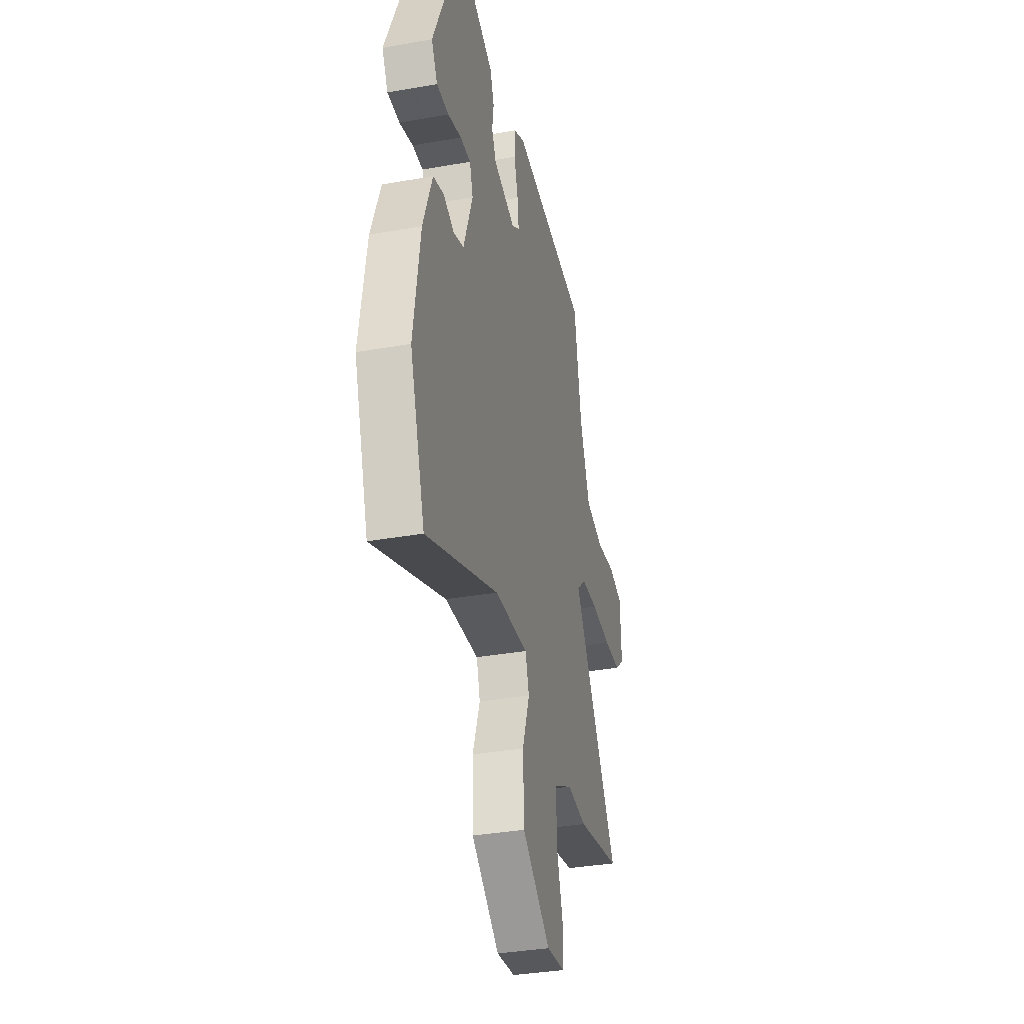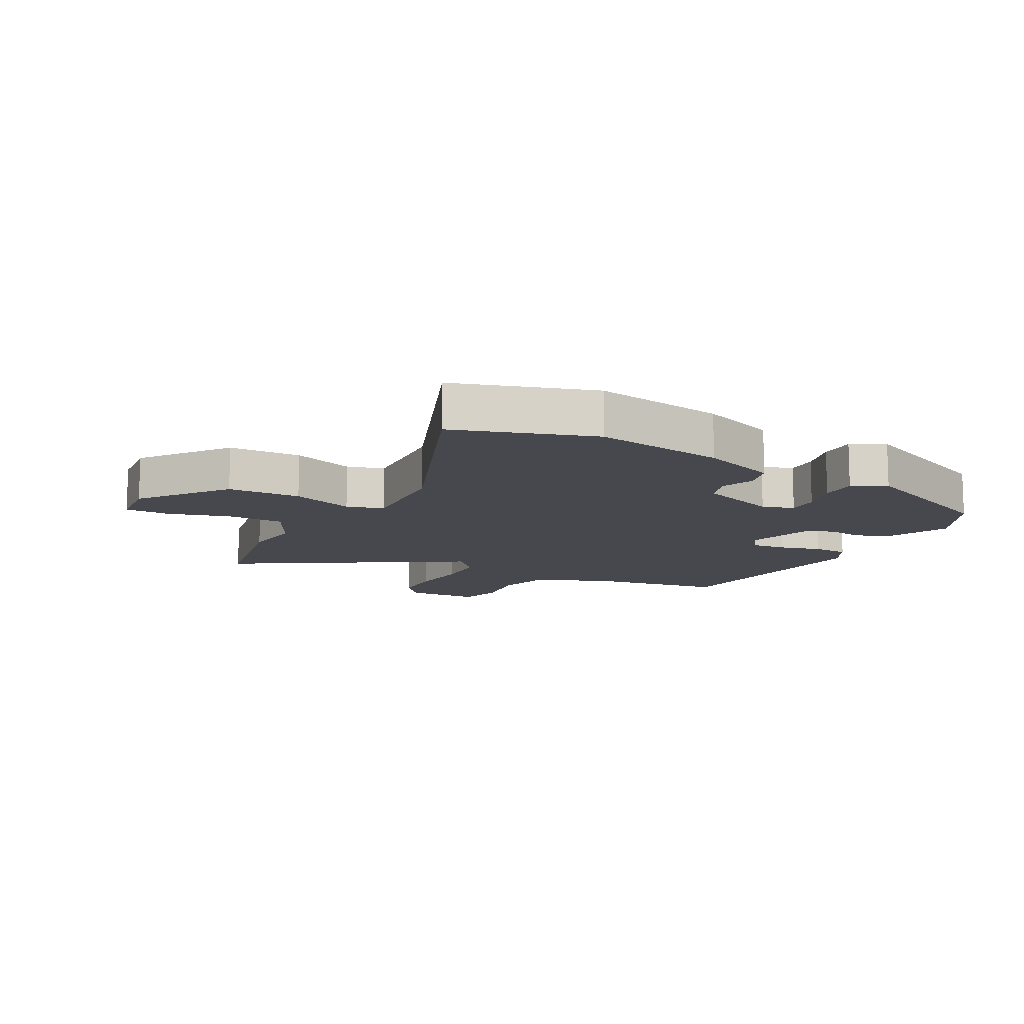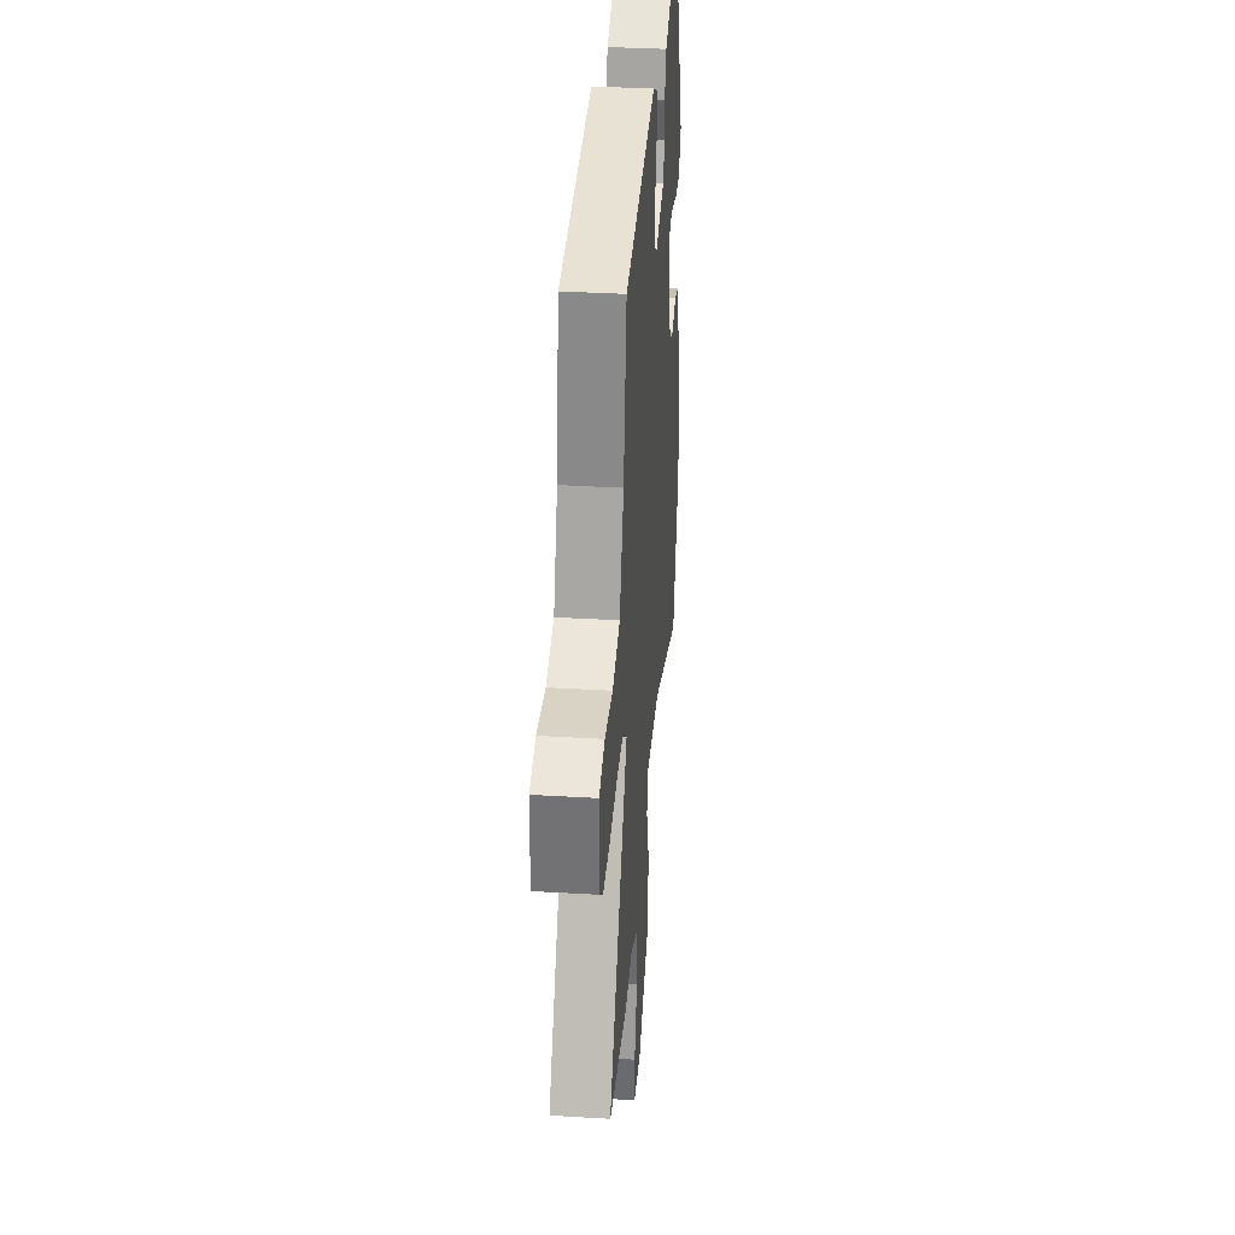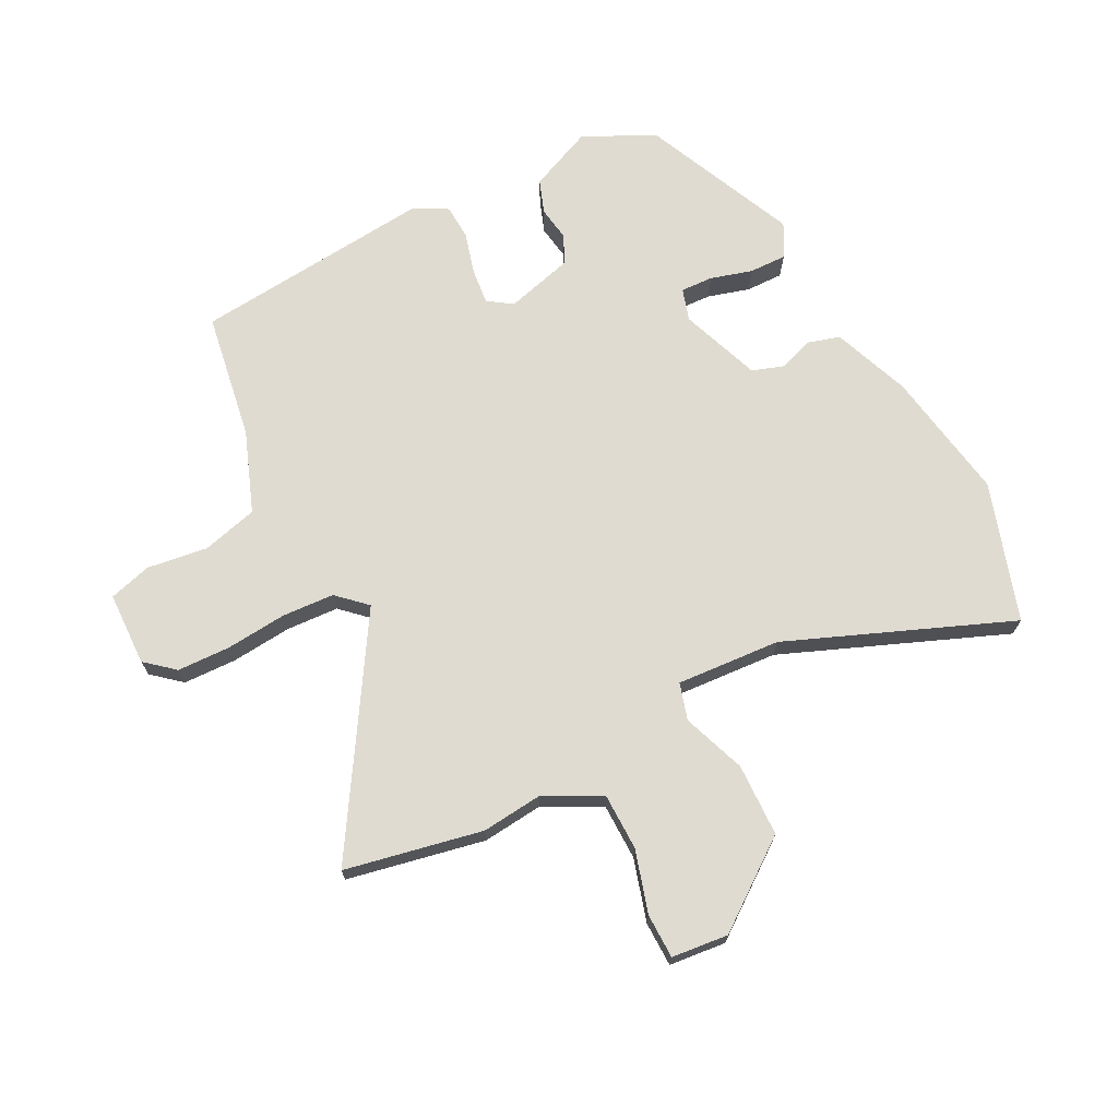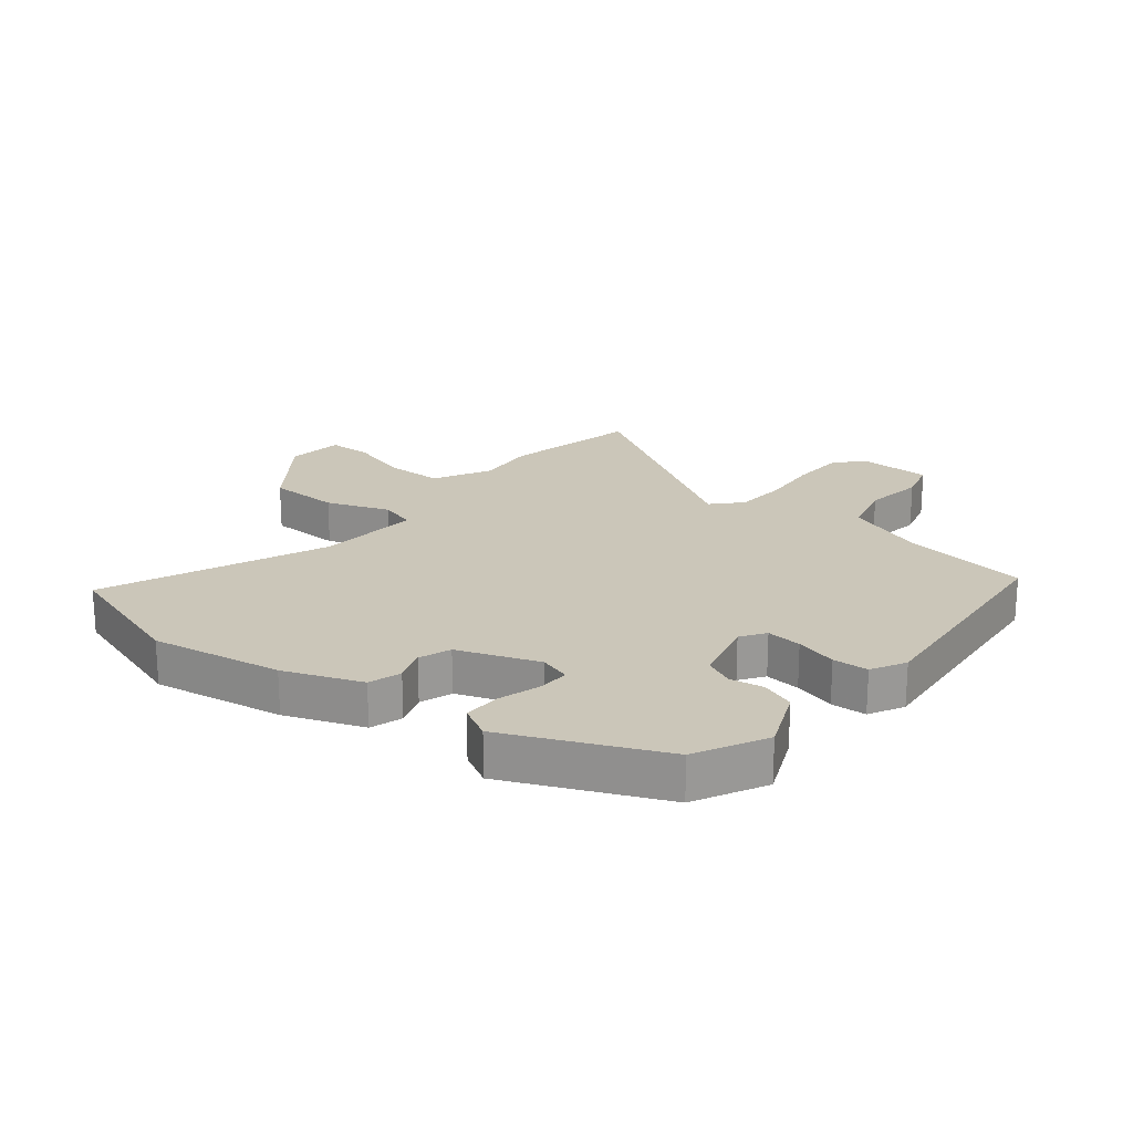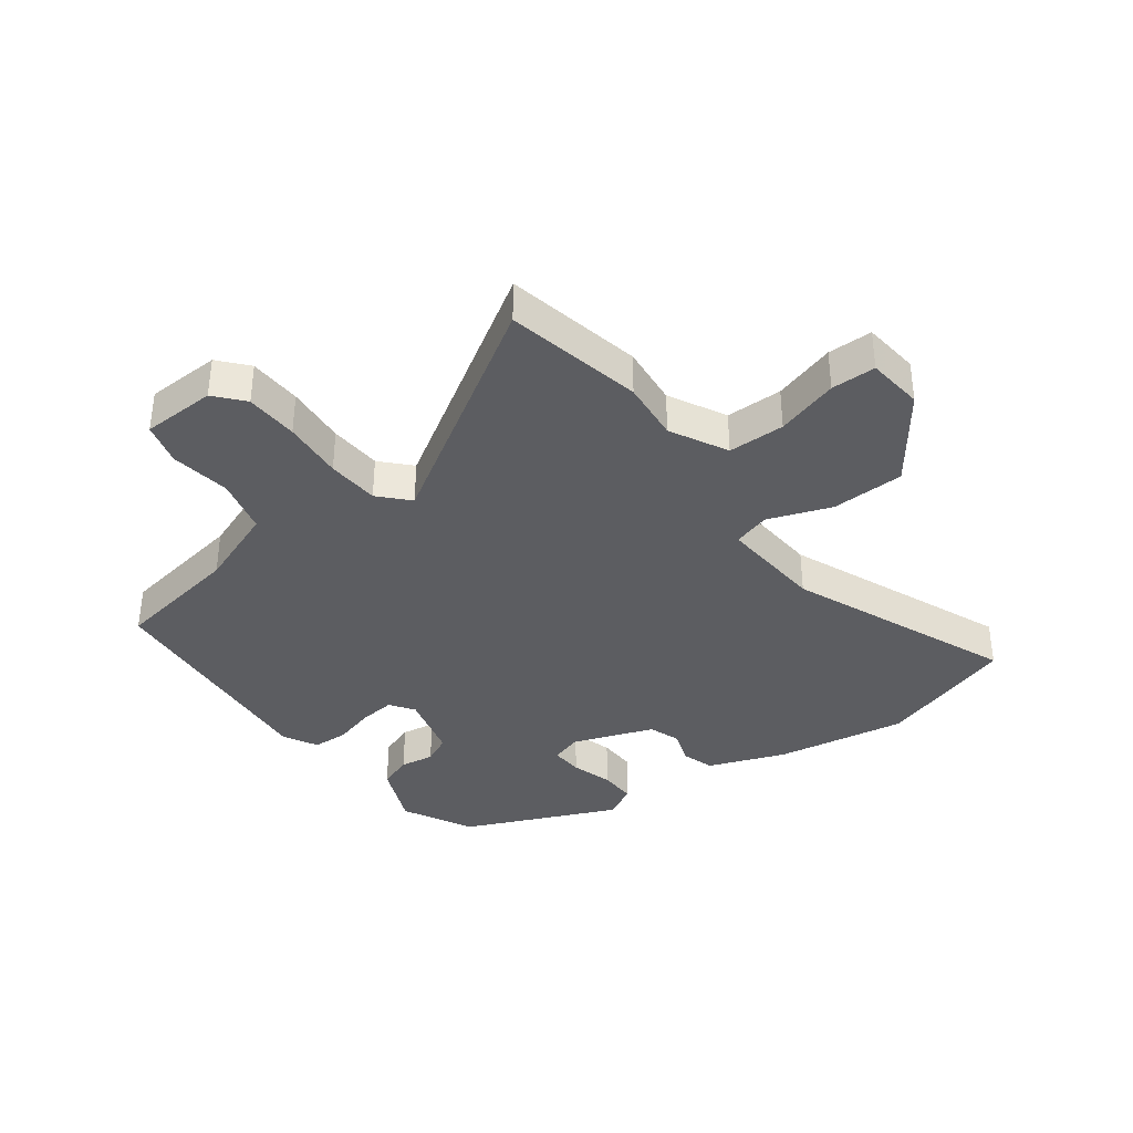
<metadata>
{"format":"obj","ext":"obj","renderer":"f3d","projection":"perspective","resolution":1024,"background":"white","views":[{"elev":-35.4,"azim":-76.8,"up":"+Z"},{"elev":-11.8,"azim":-119.3,"up":"+Y"},{"elev":36.1,"azim":94.5,"up":"+Z"},{"elev":70.2,"azim":152.0,"up":"+Y"},{"elev":20.9,"azim":-51.8,"up":"+Y"},{"elev":-36.9,"azim":126.2,"up":"+Y"}]}
</metadata>
<code>
v -0.464 0.07 -0.607
v -0.541 0.07 -0.379
v -0.508 0.07 -0.16
v -0.461 0.07 -0.031
v -0.407 0.07 -0.014
v -0.351 0.07 -0.034
v -0.298 0.07 -0.015
v -0.251 0.07 0.119
v -0.268 0.07 0.172
v -0.322 0.07 0.169
v -0.391 0.07 0.148
v -0.453 0.07 0.146
v -0.484 0.07 0.201
v -0.375 0.07 0.457
v -0.258 0.07 0.518
v -0.15 0.07 0.473
v -0.129 0.07 0.417
v -0.137 0.07 0.36
v -0.114 0.07 0.313
v -0.001 0.07 0.284
v 0.039 0.07 0.312
v 0.032 0.07 0.371
v 0.012 0.07 0.44
v 0.014 0.07 0.499
v 0.071 0.07 0.53
v 0.469 0.07 0.496
v 0.506 0.07 0.284
v 0.558 0.07 0.15
v 0.651 0.07 0.127
v 0.751 0.07 0.142
v 0.822 0.07 0.123
v 0.827 0.07 0
v 0.78 0.07 -0.041
v 0.692 0.07 -0.045
v 0.591 0.07 -0.037
v 0.504 0.07 -0.043
v 0.457 0.07 -0.088
v 0.692 0.07 -0.458
v 0.465 0.07 -0.507
v 0.364 0.07 -0.498
v 0.27 0.07 -0.548
v 0.27 0.07 -0.642
v 0.302 0.07 -0.745
v 0.302 0.07 -0.819
v 0.208 0.07 -0.83
v 0.064 0.07 -0.726
v 0.059 0.07 -0.605
v 0.096 0.07 -0.5
v 0.077 0.07 -0.439
v -0.096 0.07 -0.453
v -0.464 0 -0.607
v -0.541 0 -0.379
v -0.508 0 -0.16
v -0.461 0 -0.031
v -0.407 0 -0.014
v -0.351 0 -0.034
v -0.298 0 -0.015
v -0.251 0 0.119
v -0.268 0 0.172
v -0.322 0 0.169
v -0.391 0 0.148
v -0.453 0 0.146
v -0.484 0 0.201
v -0.375 0 0.457
v -0.258 0 0.518
v -0.15 0 0.473
v -0.129 0 0.417
v -0.137 0 0.36
v -0.114 0 0.313
v -0.001 0 0.284
v 0.039 0 0.312
v 0.032 0 0.371
v 0.012 0 0.44
v 0.014 0 0.499
v 0.071 0 0.53
v 0.469 0 0.496
v 0.506 0 0.284
v 0.558 0 0.15
v 0.651 0 0.127
v 0.751 0 0.142
v 0.822 0 0.123
v 0.827 0 0
v 0.78 0 -0.041
v 0.692 0 -0.045
v 0.591 0 -0.037
v 0.504 0 -0.043
v 0.457 0 -0.088
v 0.692 0 -0.458
v 0.465 0 -0.507
v 0.364 0 -0.498
v 0.27 0 -0.548
v 0.27 0 -0.642
v 0.302 0 -0.745
v 0.302 0 -0.819
v 0.208 0 -0.83
v 0.064 0 -0.726
v 0.059 0 -0.605
v 0.096 0 -0.5
v 0.077 0 -0.439
v -0.096 0 -0.453
f 45 46 47 48
f 45 48 49
f 42 43 44 45
f 41 42 45 49
f 40 41 49
f 37 38 39 40
f 37 40 49
f 36 37 49 50
f 32 33 34 35
f 32 35 36
f 29 30 31 32
f 28 29 32 36
f 27 28 36 50
f 22 23 24 25
f 21 22 25 26
f 20 21 26 27
f 15 16 17 18
f 15 18 19
f 14 15 19
f 13 14 19
f 10 11 12 13
f 9 10 13 19
f 8 9 19 20
f 3 4 5 6
f 3 6 7
f 2 3 7
f 1 2 7
f 8 20 27 50
f 1 7 8 50
f 98 97 96 95
f 99 98 95
f 95 94 93 92
f 99 95 92 91
f 99 91 90
f 90 89 88 87
f 99 90 87
f 100 99 87 86
f 85 84 83 82
f 86 85 82
f 82 81 80 79
f 86 82 79 78
f 100 86 78 77
f 75 74 73 72
f 76 75 72 71
f 77 76 71 70
f 68 67 66 65
f 69 68 65
f 69 65 64
f 69 64 63
f 63 62 61 60
f 69 63 60 59
f 70 69 59 58
f 56 55 54 53
f 57 56 53
f 57 53 52
f 57 52 51
f 100 77 70 58
f 100 58 57 51
f 1 51 52 2
f 2 52 53 3
f 3 53 54 4
f 4 54 55 5
f 5 55 56 6
f 6 56 57 7
f 7 57 58 8
f 8 58 59 9
f 9 59 60 10
f 10 60 61 11
f 11 61 62 12
f 12 62 63 13
f 13 63 64 14
f 14 64 65 15
f 15 65 66 16
f 16 66 67 17
f 17 67 68 18
f 18 68 69 19
f 19 69 70 20
f 20 70 71 21
f 21 71 72 22
f 22 72 73 23
f 23 73 74 24
f 24 74 75 25
f 25 75 76 26
f 26 76 77 27
f 27 77 78 28
f 28 78 79 29
f 29 79 80 30
f 30 80 81 31
f 31 81 82 32
f 32 82 83 33
f 33 83 84 34
f 34 84 85 35
f 35 85 86 36
f 36 86 87 37
f 37 87 88 38
f 38 88 89 39
f 39 89 90 40
f 40 90 91 41
f 41 91 92 42
f 42 92 93 43
f 43 93 94 44
f 44 94 95 45
f 45 95 96 46
f 46 96 97 47
f 47 97 98 48
f 48 98 99 49
f 49 99 100 50
f 50 100 51 1

</code>
